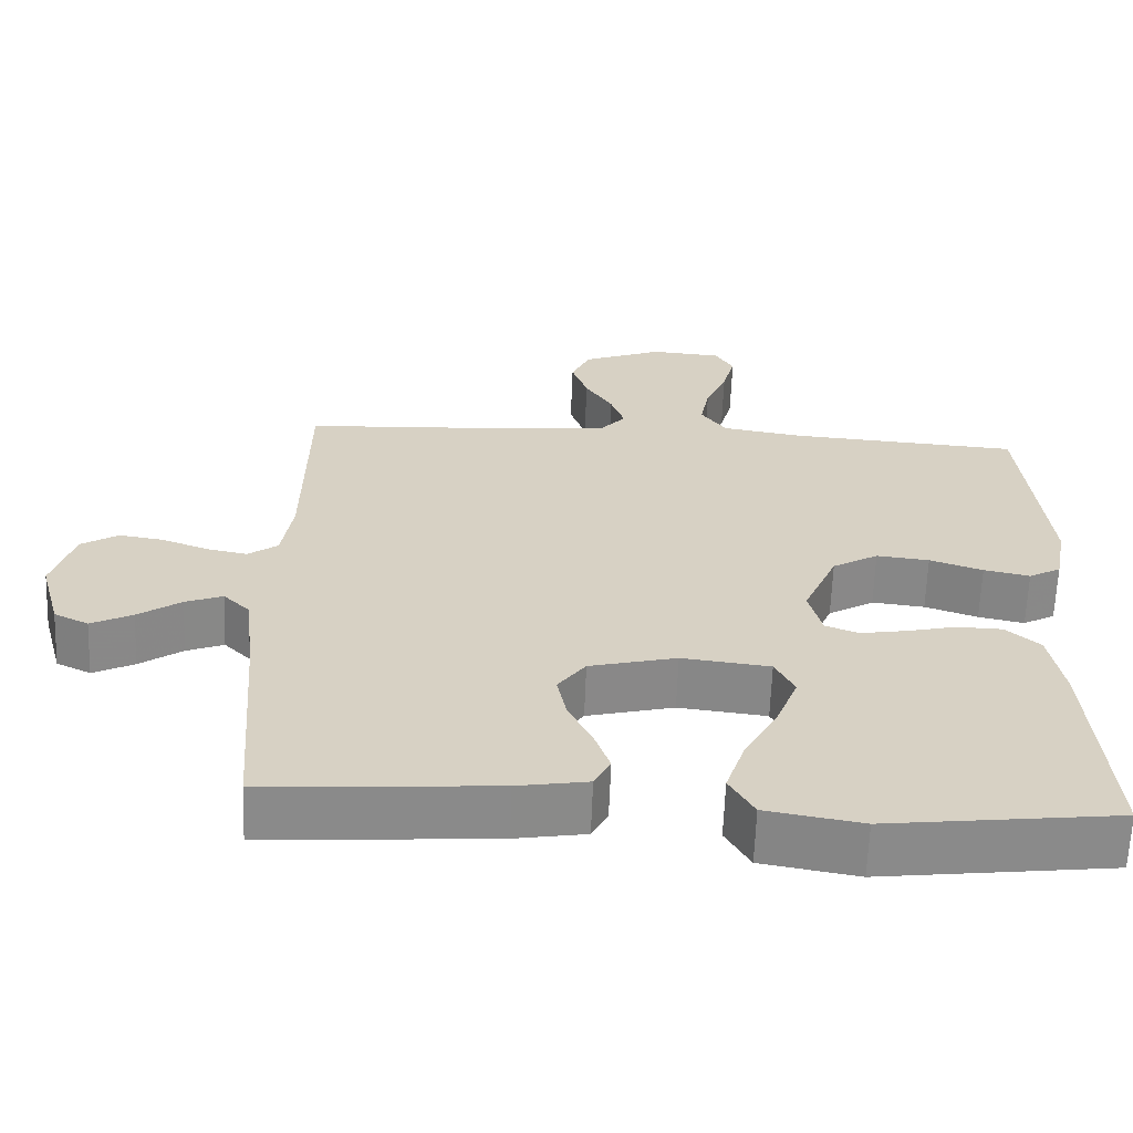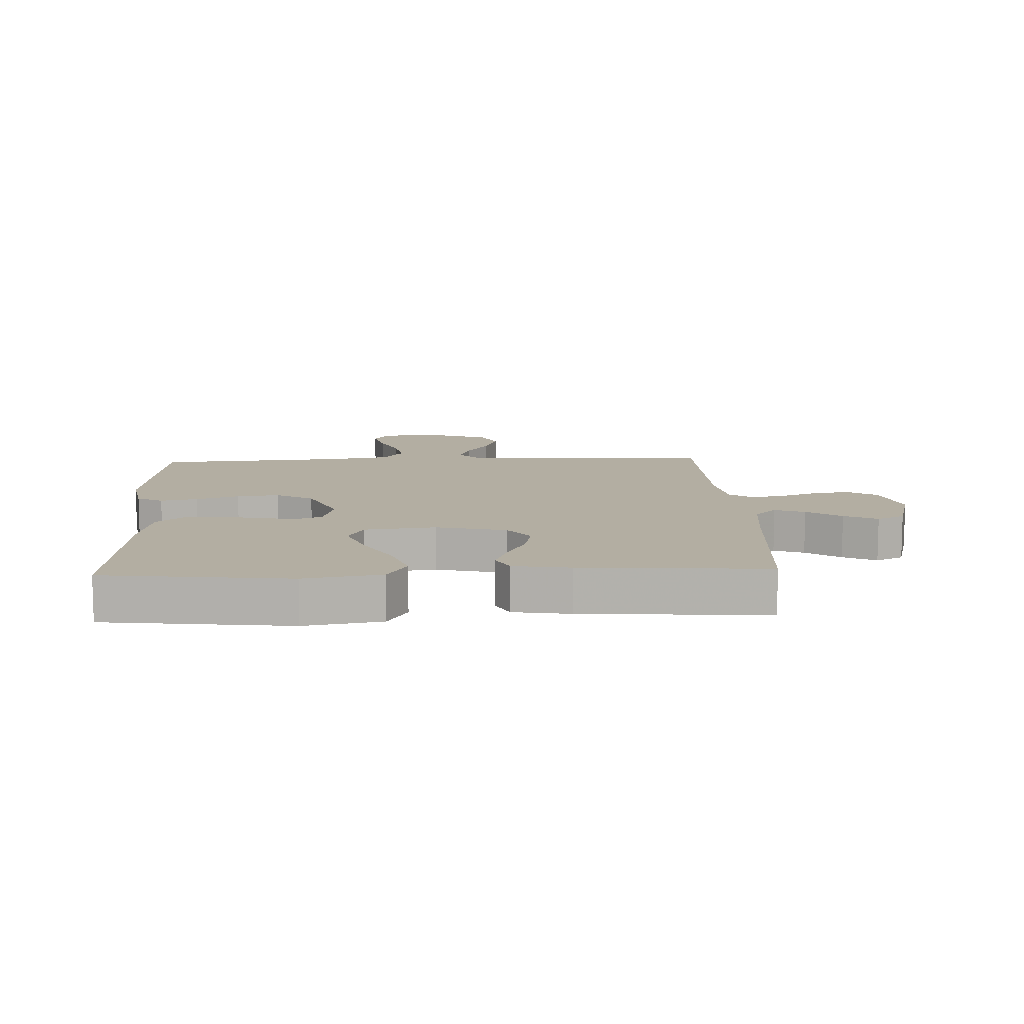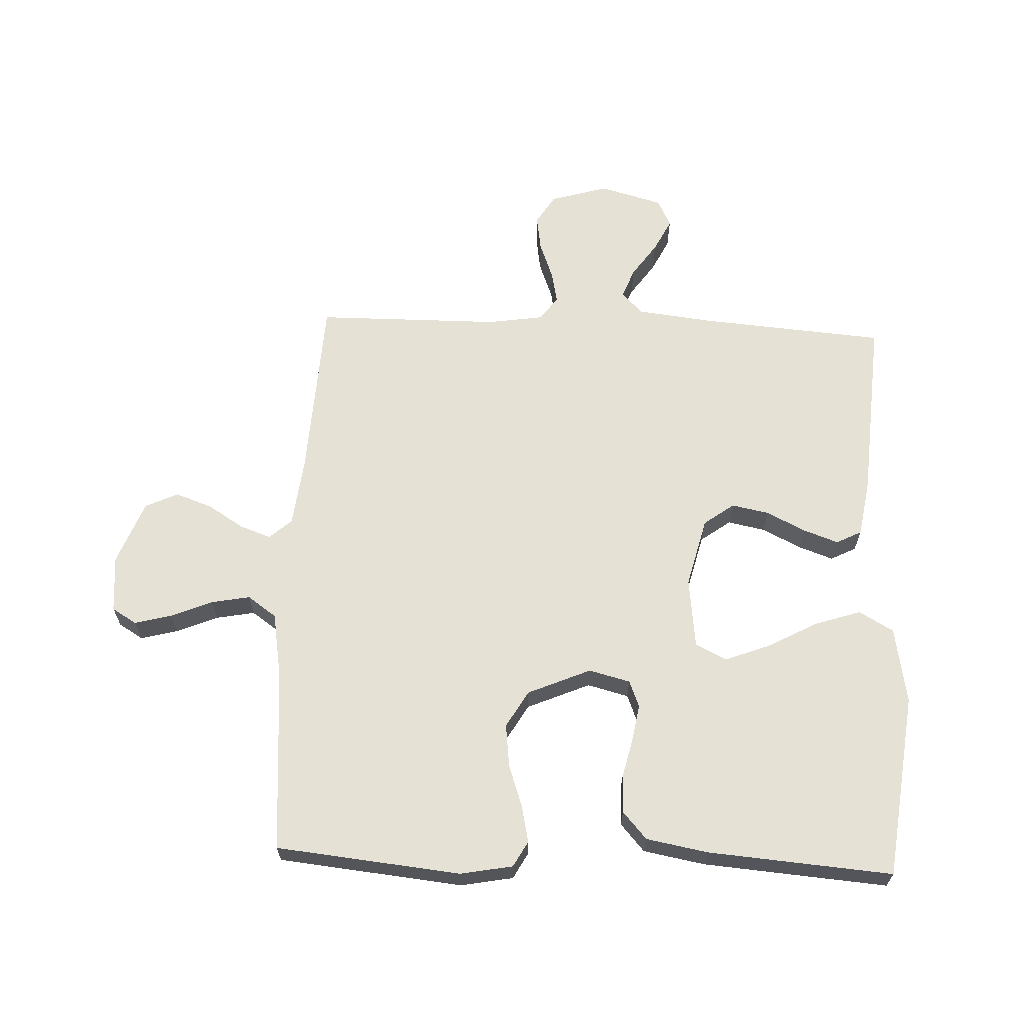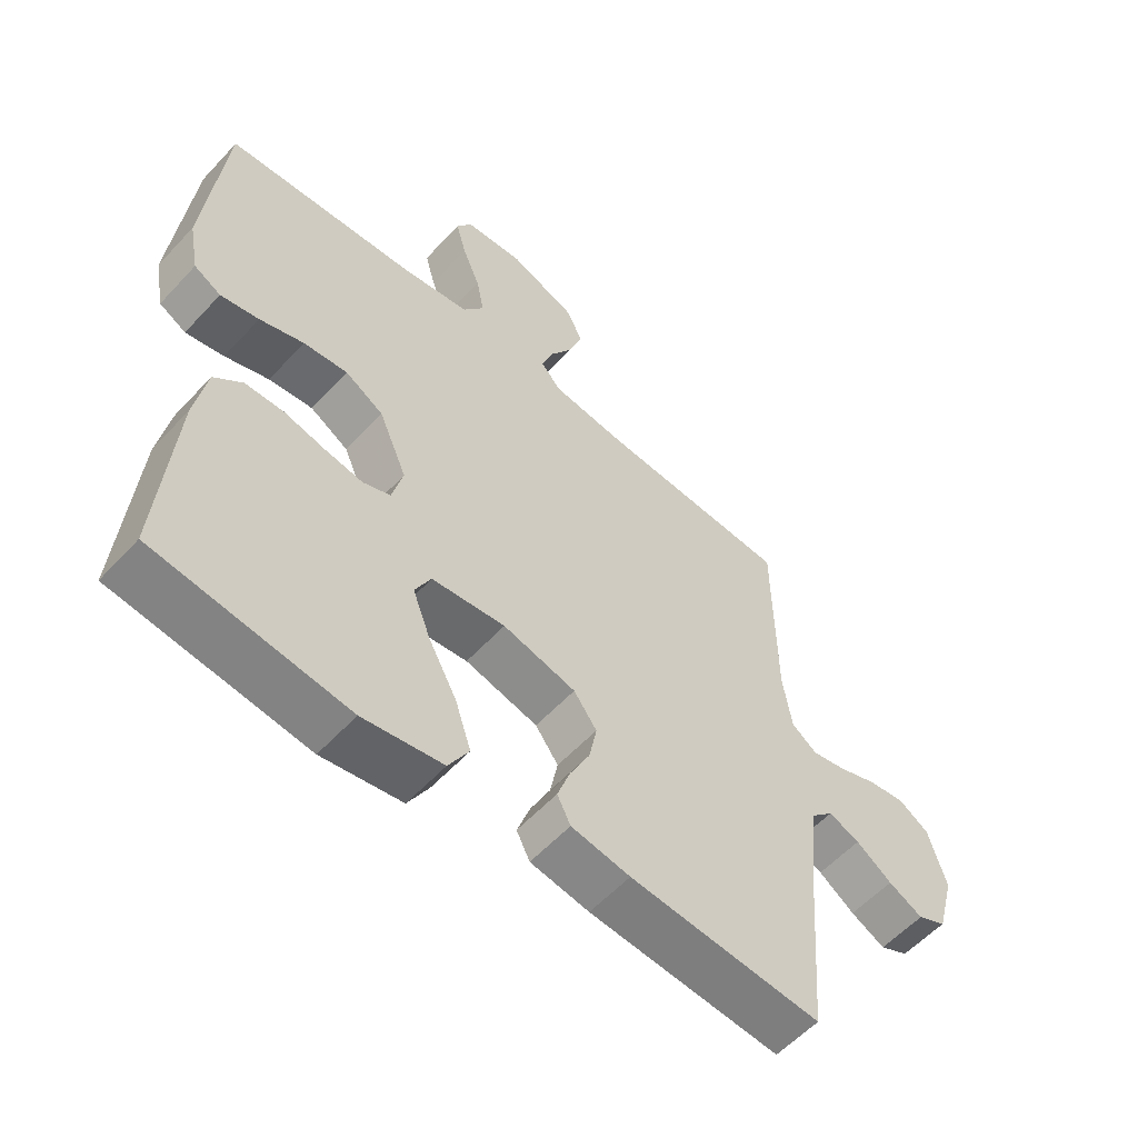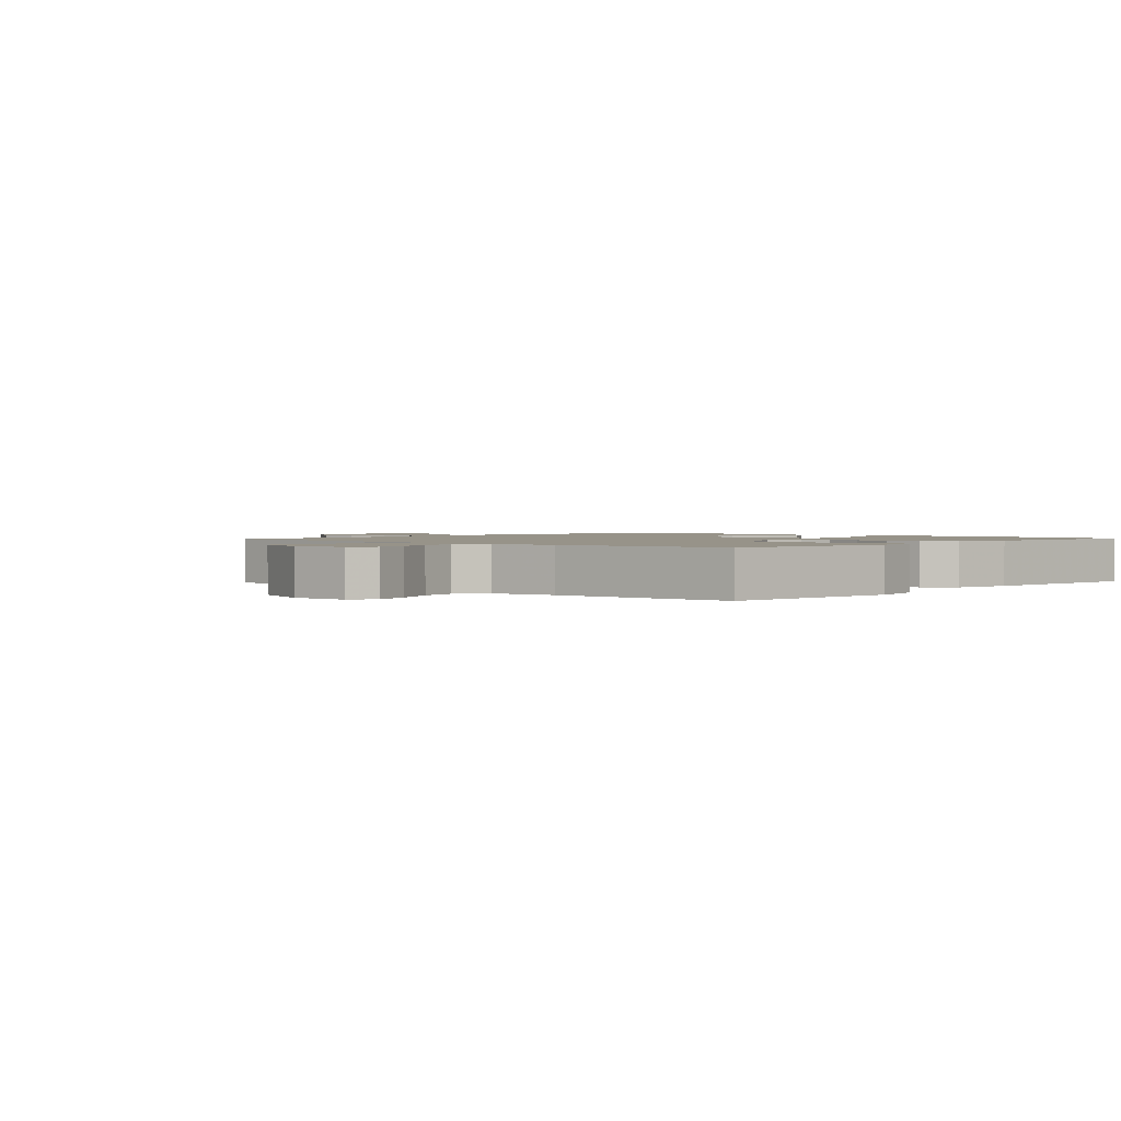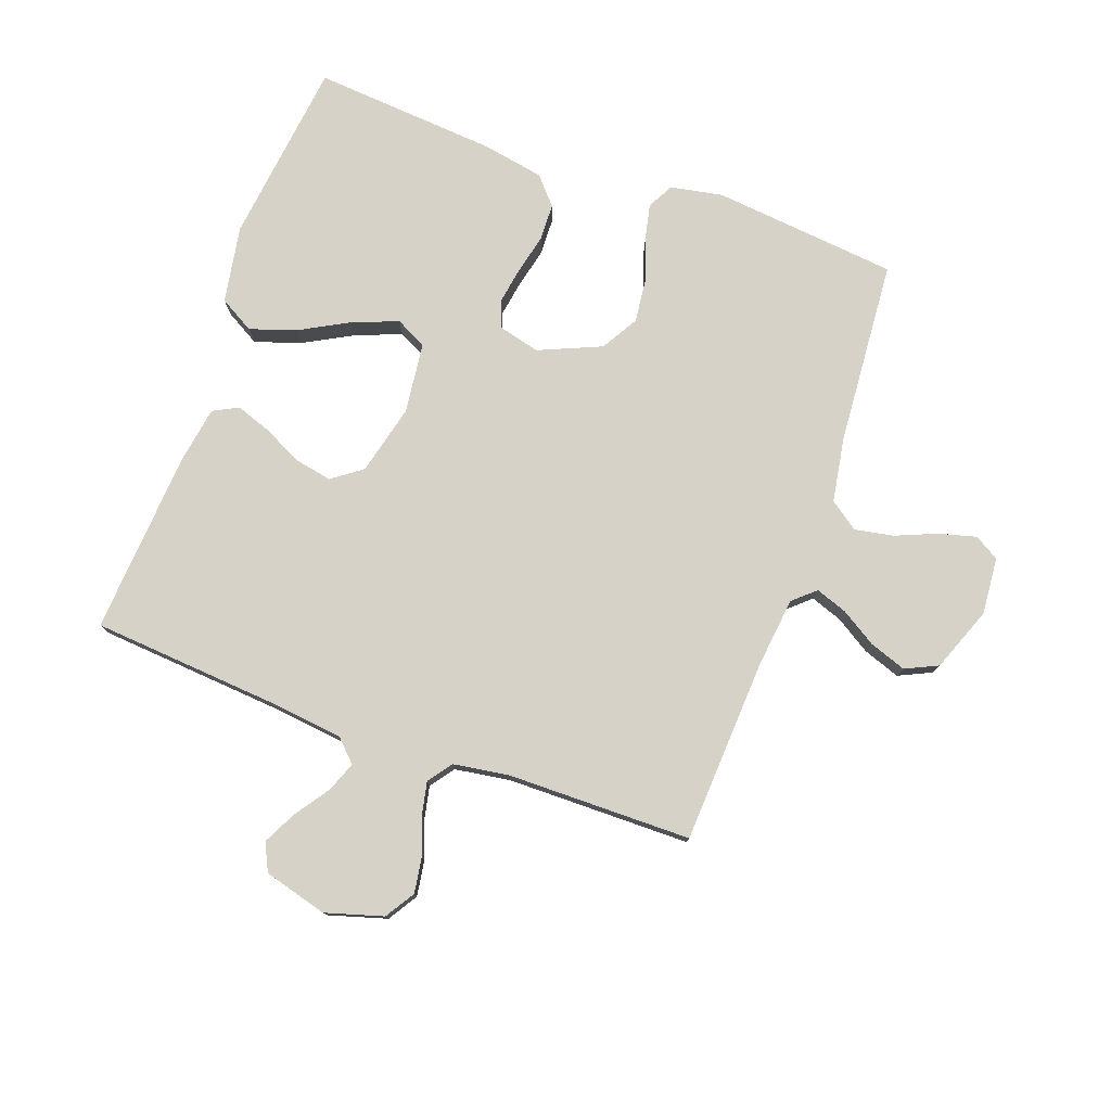
<metadata>
{"format":"obj","ext":"obj","renderer":"f3d","projection":"perspective","resolution":1024,"background":"white","views":[{"elev":-63.3,"azim":-2.1,"up":"+Z"},{"elev":10.8,"azim":177.5,"up":"+Y"},{"elev":64.6,"azim":92.5,"up":"+Y"},{"elev":-57.2,"azim":137.9,"up":"+Z"},{"elev":1.5,"azim":42.6,"up":"+Y"},{"elev":77.9,"azim":-70.1,"up":"+Y"}]}
</metadata>
<code>
v -0.5 0.07 -0.5
v -0.523 0.07 -0.2
v -0.537 0.07 -0.075
v -0.572 0.07 -0.04
v -0.621 0.07 -0.059
v -0.677 0.07 -0.098
v -0.731 0.07 -0.125
v -0.776 0.07 -0.103
v -0.804 0.07 0
v -0.776 0.07 0.094
v -0.728 0.07 0.124
v -0.67 0.07 0.115
v -0.609 0.07 0.092
v -0.556 0.07 0.081
v -0.517 0.07 0.109
v -0.503 0.07 0.2
v -0.5 0.07 0.5
v -0.2 0.07 0.515
v -0.086 0.07 0.528
v -0.054 0.07 0.564
v -0.072 0.07 0.615
v -0.108 0.07 0.673
v -0.129 0.07 0.733
v -0.104 0.07 0.786
v 0 0.07 0.826
v 0.093 0.07 0.818
v 0.117 0.07 0.778
v 0.101 0.07 0.718
v 0.073 0.07 0.651
v 0.061 0.07 0.588
v 0.094 0.07 0.541
v 0.2 0.07 0.523
v 0.5 0.07 0.5
v 0.53 0.07 0.2
v 0.514 0.07 0.115
v 0.472 0.07 0.092
v 0.412 0.07 0.105
v 0.343 0.07 0.129
v 0.274 0.07 0.137
v 0.214 0.07 0.102
v 0.17 0.07 0
v 0.187 0.07 -0.067
v 0.23 0.07 -0.084
v 0.29 0.07 -0.074
v 0.355 0.07 -0.059
v 0.415 0.07 -0.061
v 0.459 0.07 -0.1
v 0.477 0.07 -0.2
v 0.5 0.07 -0.5
v 0.2 0.07 -0.536
v 0.075 0.07 -0.514
v 0.043 0.07 -0.458
v 0.068 0.07 -0.383
v 0.112 0.07 -0.302
v 0.14 0.07 -0.229
v 0.115 0.07 -0.179
v 0 0.07 -0.165
v -0.114 0.07 -0.193
v -0.15 0.07 -0.242
v -0.138 0.07 -0.303
v -0.107 0.07 -0.366
v -0.087 0.07 -0.423
v -0.108 0.07 -0.464
v -0.2 0.07 -0.479
v -0.5 0 -0.5
v -0.523 0 -0.2
v -0.537 0 -0.075
v -0.572 0 -0.04
v -0.621 0 -0.059
v -0.677 0 -0.098
v -0.731 0 -0.125
v -0.776 0 -0.103
v -0.804 0 0
v -0.776 0 0.094
v -0.728 0 0.124
v -0.67 0 0.115
v -0.609 0 0.092
v -0.556 0 0.081
v -0.517 0 0.109
v -0.503 0 0.2
v -0.5 0 0.5
v -0.2 0 0.515
v -0.086 0 0.528
v -0.054 0 0.564
v -0.072 0 0.615
v -0.108 0 0.673
v -0.129 0 0.733
v -0.104 0 0.786
v 0 0 0.826
v 0.093 0 0.818
v 0.117 0 0.778
v 0.101 0 0.718
v 0.073 0 0.651
v 0.061 0 0.588
v 0.094 0 0.541
v 0.2 0 0.523
v 0.5 0 0.5
v 0.53 0 0.2
v 0.514 0 0.115
v 0.472 0 0.092
v 0.412 0 0.105
v 0.343 0 0.129
v 0.274 0 0.137
v 0.214 0 0.102
v 0.17 0 0
v 0.187 0 -0.067
v 0.23 0 -0.084
v 0.29 0 -0.074
v 0.355 0 -0.059
v 0.415 0 -0.061
v 0.459 0 -0.1
v 0.477 0 -0.2
v 0.5 0 -0.5
v 0.2 0 -0.536
v 0.075 0 -0.514
v 0.043 0 -0.458
v 0.068 0 -0.383
v 0.112 0 -0.302
v 0.14 0 -0.229
v 0.115 0 -0.179
v 0 0 -0.165
v -0.114 0 -0.193
v -0.15 0 -0.242
v -0.138 0 -0.303
v -0.107 0 -0.366
v -0.087 0 -0.423
v -0.108 0 -0.464
v -0.2 0 -0.479
f 64 1 2
f 63 64 2
f 62 63 2
f 61 62 2
f 60 61 2
f 59 60 2 3
f 58 59 3 4
f 57 58 4
f 56 57 4
f 52 53 54
f 51 52 54
f 50 51 54
f 49 50 54
f 48 49 54
f 47 48 54
f 46 47 54
f 45 46 54
f 44 45 54
f 43 44 54 55
f 42 43 55 56
f 36 37 38
f 35 36 38
f 34 35 38
f 33 34 38
f 32 33 38
f 31 32 38 39
f 30 31 39 40
f 27 28 29
f 26 27 29
f 25 26 29
f 24 25 29
f 23 24 29
f 22 23 29
f 21 22 29
f 20 21 29 30
f 30 40 41
f 20 30 41
f 19 20 41
f 16 17 18
f 41 42 56
f 19 41 56
f 18 19 56
f 16 18 56
f 15 16 56
f 11 12 13
f 10 11 13
f 9 10 13
f 8 9 13
f 7 8 13
f 6 7 13
f 5 6 13
f 14 15 56 4
f 4 5 13 14
f 66 65 128
f 66 128 127
f 66 127 126
f 66 126 125
f 66 125 124
f 67 66 124 123
f 68 67 123 122
f 68 122 121
f 68 121 120
f 118 117 116
f 118 116 115
f 118 115 114
f 118 114 113
f 118 113 112
f 118 112 111
f 118 111 110
f 118 110 109
f 118 109 108
f 119 118 108 107
f 120 119 107 106
f 102 101 100
f 102 100 99
f 102 99 98
f 102 98 97
f 102 97 96
f 103 102 96 95
f 104 103 95 94
f 93 92 91
f 93 91 90
f 93 90 89
f 93 89 88
f 93 88 87
f 93 87 86
f 93 86 85
f 94 93 85 84
f 105 104 94
f 105 94 84
f 105 84 83
f 82 81 80
f 120 106 105
f 120 105 83
f 120 83 82
f 120 82 80
f 120 80 79
f 77 76 75
f 77 75 74
f 77 74 73
f 77 73 72
f 77 72 71
f 77 71 70
f 77 70 69
f 68 120 79 78
f 78 77 69 68
f 1 65 66 2
f 2 66 67 3
f 3 67 68 4
f 4 68 69 5
f 5 69 70 6
f 6 70 71 7
f 7 71 72 8
f 8 72 73 9
f 9 73 74 10
f 10 74 75 11
f 11 75 76 12
f 12 76 77 13
f 13 77 78 14
f 14 78 79 15
f 15 79 80 16
f 16 80 81 17
f 17 81 82 18
f 18 82 83 19
f 19 83 84 20
f 20 84 85 21
f 21 85 86 22
f 22 86 87 23
f 23 87 88 24
f 24 88 89 25
f 25 89 90 26
f 26 90 91 27
f 27 91 92 28
f 28 92 93 29
f 29 93 94 30
f 30 94 95 31
f 31 95 96 32
f 32 96 97 33
f 33 97 98 34
f 34 98 99 35
f 35 99 100 36
f 36 100 101 37
f 37 101 102 38
f 38 102 103 39
f 39 103 104 40
f 40 104 105 41
f 41 105 106 42
f 42 106 107 43
f 43 107 108 44
f 44 108 109 45
f 45 109 110 46
f 46 110 111 47
f 47 111 112 48
f 48 112 113 49
f 49 113 114 50
f 50 114 115 51
f 51 115 116 52
f 52 116 117 53
f 53 117 118 54
f 54 118 119 55
f 55 119 120 56
f 56 120 121 57
f 57 121 122 58
f 58 122 123 59
f 59 123 124 60
f 60 124 125 61
f 61 125 126 62
f 62 126 127 63
f 63 127 128 64
f 64 128 65 1

</code>
